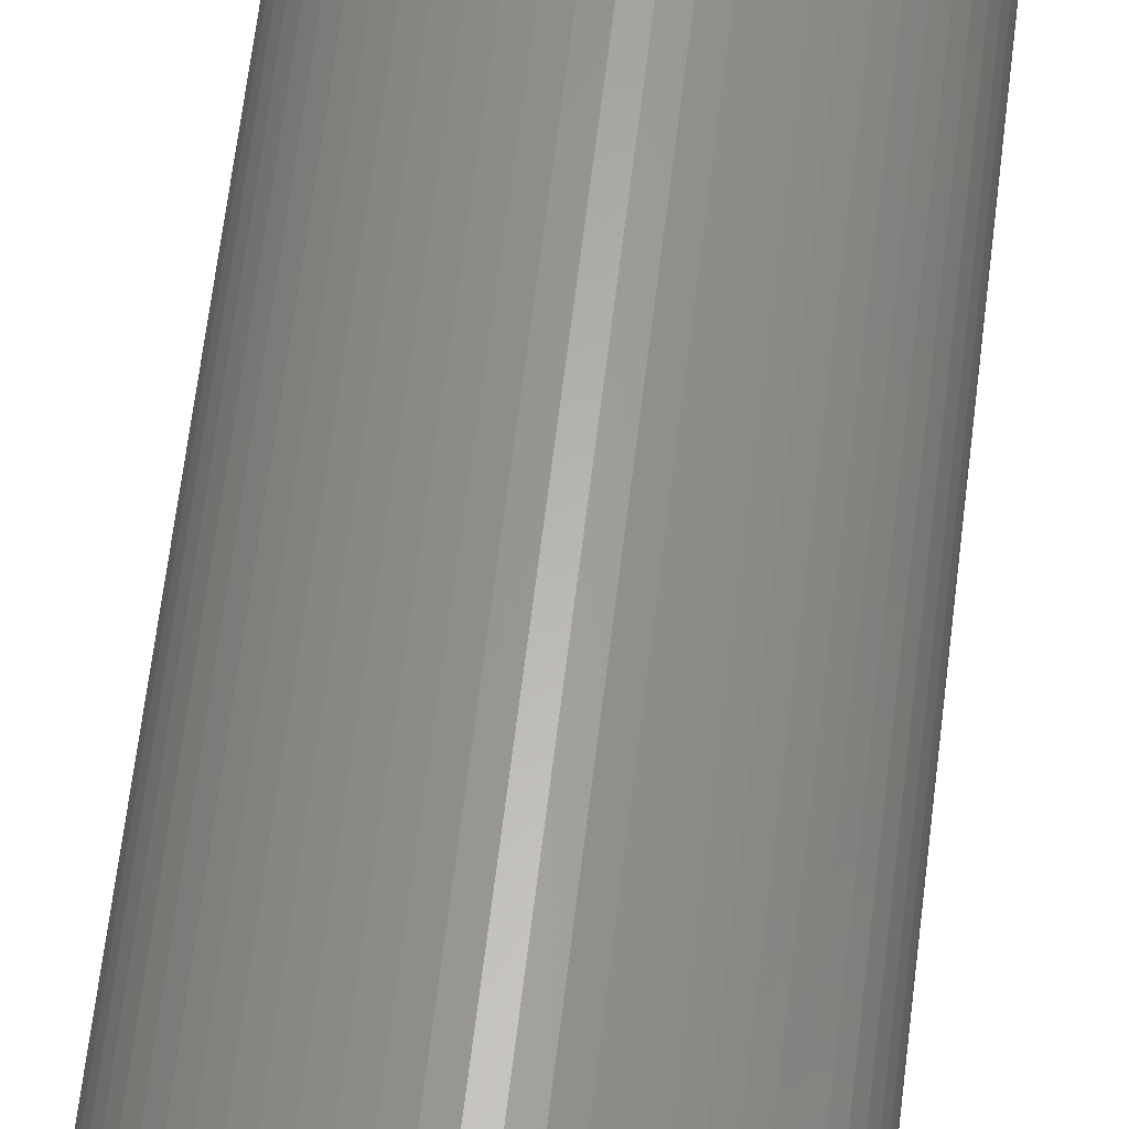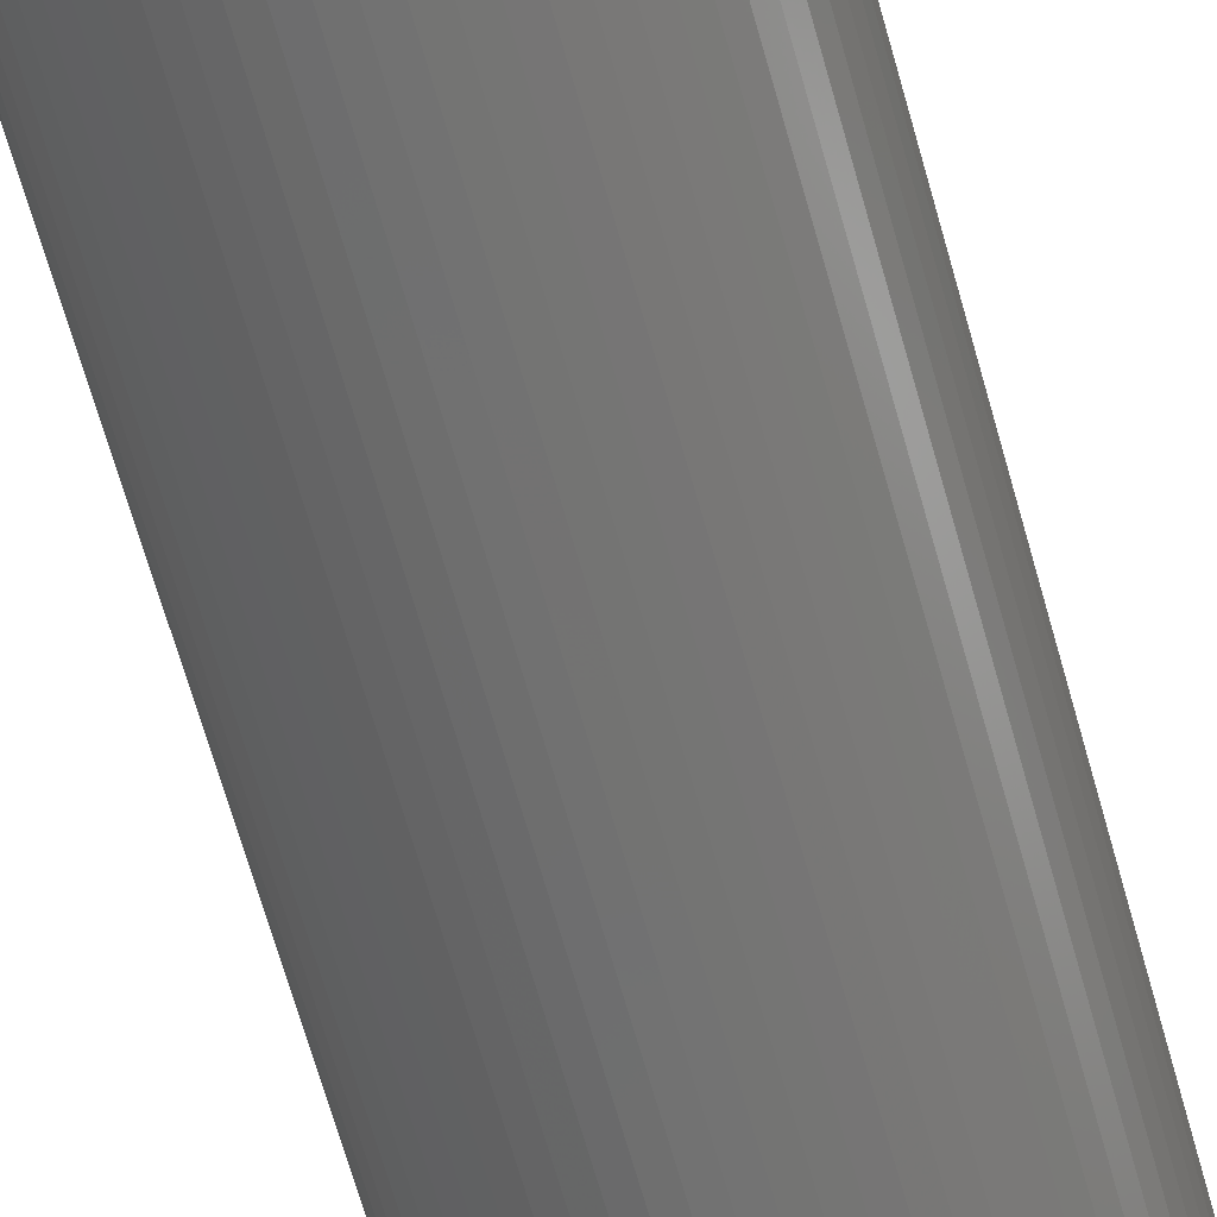
<metadata>
{"format":"stl","ext":"stl","renderer":"f3d","projection":"perspective","resolution":1024,"background":"white","views":[{"elev":62.1,"azim":-173.2,"up":"+Y"},{"elev":-63.7,"azim":15.3,"up":"+Y"}]}
</metadata>
<code>
# stl→obj: 384 verts, 764 faces
v 7.464 0.7351 60
v 7.356 1.463 0
v 7.356 1.463 60
v 7.464 0.7351 0
v 7.5 0 60
v 7.5 0 0
v 7.177 2.177 0
v 7.177 2.177 60
v 2.177 -7.177 0
v 2.87 -6.929 60
v 2.177 -7.177 60
v 2.87 -6.929 0
v 6.614 3.535 60
v 6.236 4.167 0
v 6.236 4.167 60
v 6.614 3.535 0
v 6.929 2.87 0
v 6.929 2.87 60
v 2.177 7.177 0
v 1.463 7.356 60
v 2.177 7.177 60
v 1.463 7.356 0
v -5.798 4.758 0
v -5.303 5.303 60
v -5.303 5.303 0
v -5.798 4.758 60
v 0 -7.5 0
v 0.7351 -7.464 60
v 0 -7.5 60
v 0.7351 -7.464 0
v 3.535 6.614 0
v 2.87 6.929 60
v 3.535 6.614 60
v 2.87 6.929 0
v 5.303 5.303 0
v 4.758 5.798 60
v 5.303 5.303 60
v 4.758 5.798 0
v -4.758 -5.798 0
v -4.167 -6.236 60
v -4.758 -5.798 60
v -4.167 -6.236 0
v 1.463 -7.356 0
v 1.463 -7.356 60
v 7.356 -1.463 60
v 7.464 -0.7351 0
v 7.464 -0.7351 60
v 7.356 -1.463 0
v 3.535 -6.614 0
v 4.167 -6.236 60
v 3.535 -6.614 60
v 4.167 -6.236 0
v -2.177 -7.177 0
v -1.463 -7.356 60
v -2.177 -7.177 60
v -1.463 -7.356 0
v -4.167 6.236 0
v -4.758 5.798 60
v -4.167 6.236 60
v -4.758 5.798 0
v -7.464 -0.7351 0
v -7.5 0 60
v -7.5 0 0
v -7.464 -0.7351 60
v -7.177 -2.177 0
v -7.356 -1.463 60
v -7.356 -1.463 0
v -7.177 -2.177 60
v 7.177 -2.177 60
v 7.177 -2.177 0
v -3.535 6.614 0
v -3.535 6.614 60
v 4.167 6.236 60
v 4.167 6.236 0
v 0 7.5 0
v -0.7351 7.464 60
v 0 7.5 60
v -0.7351 7.464 0
v -6.614 -3.535 0
v -6.929 -2.87 60
v -6.929 -2.87 0
v -6.614 -3.535 60
v 6.929 -2.87 60
v 6.929 -2.87 0
v 0.7351 7.464 60
v 0.7351 7.464 0
v -2.87 6.929 0
v -2.87 6.929 60
v 6.236 -4.167 60
v 6.614 -3.535 0
v 6.614 -3.535 60
v 6.236 -4.167 0
v -1.463 7.356 60
v -1.463 7.356 0
v 5.303 -5.303 60
v 5.798 -4.758 0
v 5.798 -4.758 60
v 5.303 -5.303 0
v -2.177 7.177 60
v -2.177 7.177 0
v 5.798 4.758 0
v 5.798 4.758 60
v -6.614 3.535 0
v -6.236 4.167 60
v -6.236 4.167 0
v -6.614 3.535 60
v -6.236 -4.167 0
v -6.236 -4.167 60
v -3.535 -6.614 0
v -2.87 -6.929 60
v -3.535 -6.614 60
v -2.87 -6.929 0
v -5.303 -5.303 0
v -5.798 -4.758 60
v -5.798 -4.758 0
v -5.303 -5.303 60
v 4.758 -5.798 60
v 4.758 -5.798 0
v -7.177 2.177 0
v -6.929 2.87 60
v -6.929 2.87 0
v -7.177 2.177 60
v -7.356 1.463 0
v -7.356 1.463 60
v 4.7 0 0
v 4.677 -0.4607 0
v 4.61 -0.9169 0
v 4.677 0.4607 0
v 4.498 -1.364 0
v 4.342 -1.799 0
v 4.61 0.9169 0
v 4.145 -2.216 0
v 3.908 -2.611 0
v 4.498 1.364 0
v 3.633 -2.982 0
v 3.323 -3.323 0
v 4.342 1.799 0
v 2.982 -3.633 0
v 2.611 -3.908 0
v 2.216 -4.145 0
v 1.799 -4.342 0
v 1.364 -4.498 0
v 0.9169 -4.61 0
v 0.4607 -4.677 0
v 0 -4.7 0
v -0.4607 -4.677 0
v -0.7351 -7.464 0
v -0.9169 -4.61 0
v -1.364 -4.498 0
v -1.799 -4.342 0
v -2.216 -4.145 0
v -2.611 -3.908 0
v -2.982 -3.633 0
v -3.323 -3.323 0
v -3.633 -2.982 0
v -3.908 -2.611 0
v -4.145 -2.216 0
v -4.342 -1.799 0
v 4.145 2.216 0
v 3.908 2.611 0
v 3.633 2.982 0
v 3.323 3.323 0
v 2.982 3.633 0
v 2.611 3.908 0
v 2.216 4.145 0
v 1.799 4.342 0
v 1.364 4.498 0
v 0.9169 4.61 0
v 0.4607 4.677 0
v 0 4.7 0
v -0.4607 4.677 0
v -0.9169 4.61 0
v -1.364 4.498 0
v -1.799 4.342 0
v -2.216 4.145 0
v -2.611 3.908 0
v -2.982 3.633 0
v -3.323 3.323 0
v -3.633 2.982 0
v -3.908 2.611 0
v -4.145 2.216 0
v -4.342 1.799 0
v -4.498 1.364 0
v -4.61 0.9169 0
v -4.677 0.4607 0
v -7.464 0.7351 0
v -4.7 0 0
v -4.498 -1.364 0
v -4.61 -0.9169 0
v -4.677 -0.4607 0
v -0.7351 -7.464 60
v -7.464 0.7351 60
v 4.5 0 60
v 4.478 0.4411 60
v 4.414 0.8779 60
v 4.478 -0.4411 60
v 4.306 1.306 60
v 4.157 1.722 60
v 4.414 -0.8779 60
v 3.969 2.121 60
v 3.742 2.5 60
v 4.306 -1.306 60
v 3.479 2.855 60
v 3.182 3.182 60
v 4.157 -1.722 60
v 2.855 3.479 60
v 2.5 3.742 60
v 2.121 3.969 60
v 1.722 4.157 60
v 1.306 4.306 60
v 0.8779 4.414 60
v 0.4411 4.478 60
v 0 4.5 60
v -0.4411 4.478 60
v -0.8779 4.414 60
v -1.306 4.306 60
v -1.722 4.157 60
v -2.121 3.969 60
v -2.5 3.742 60
v -2.855 3.479 60
v -3.182 3.182 60
v -3.479 2.855 60
v -3.742 2.5 60
v -3.969 2.121 60
v -4.157 1.722 60
v 3.969 -2.121 60
v 3.742 -2.5 60
v 3.479 -2.855 60
v 3.182 -3.182 60
v 2.855 -3.479 60
v 2.5 -3.742 60
v 2.121 -3.969 60
v 1.722 -4.157 60
v 1.306 -4.306 60
v 0.8779 -4.414 60
v 0.4411 -4.478 60
v 0 -4.5 60
v -0.4411 -4.478 60
v -0.8779 -4.414 60
v -1.306 -4.306 60
v -1.722 -4.157 60
v -2.121 -3.969 60
v -2.5 -3.742 60
v -2.855 -3.479 60
v -3.182 -3.182 60
v -3.479 -2.855 60
v -3.742 -2.5 60
v -3.969 -2.121 60
v -4.157 -1.722 60
v -4.306 -1.306 60
v -4.414 -0.8779 60
v -4.478 -0.4411 60
v -4.5 0 60
v -4.306 1.306 60
v -4.414 0.8779 60
v -4.478 0.4411 60
v 1.799 4.342 6.8
v 1.364 4.498 6.8
v -4.498 1.364 6.8
v -4.342 1.799 6.8
v 0.9169 4.61 6.8
v 0.4607 4.677 6.8
v 0.4607 -4.677 6.8
v 0.9169 -4.61 6.8
v -2.216 4.145 6.8
v -2.611 3.908 6.8
v -3.633 2.982 6.8
v -3.323 3.323 6.8
v -4.7 0 6.8
v -4.677 0.4607 6.8
v -4.61 0.9169 6.8
v 3.633 2.982 6.8
v 3.908 2.611 6.8
v 4.61 0.9169 6.8
v 4.677 0.4607 6.8
v 4.677 -0.4607 6.8
v 4.61 -0.9169 6.8
v -0.4607 4.677 6.8
v -0.9169 4.61 6.8
v -2.216 -4.145 6.8
v -1.799 -4.342 6.8
v 4.145 2.216 6.8
v 4.342 1.799 6.8
v 4.498 1.364 6.8
v 4.7 0 6.8
v 3.908 -2.611 6.8
v 3.633 -2.982 6.8
v -1.364 -4.498 6.8
v 2.611 -3.908 6.8
v 2.982 -3.633 6.8
v 4.498 -1.364 6.8
v -3.908 2.611 6.8
v -1.364 4.498 6.8
v -3.633 -2.982 6.8
v -3.908 -2.611 6.8
v -2.982 3.633 6.8
v -4.498 -1.364 6.8
v -4.61 -0.9169 6.8
v 2.611 3.908 6.8
v 2.216 4.145 6.8
v 3.323 3.323 6.8
v -0.4607 -4.677 6.8
v 0 -4.7 6.8
v 2.982 3.633 6.8
v 1.799 -4.342 6.8
v 2.216 -4.145 6.8
v 3.323 -3.323 6.8
v 4.342 -1.799 6.8
v 4.145 -2.216 6.8
v -4.145 2.216 6.8
v 1.364 -4.498 6.8
v -4.677 -0.4607 6.8
v -0.9169 -4.61 6.8
v -3.323 -3.323 6.8
v -2.611 -3.908 6.8
v -1.799 4.342 6.8
v -2.982 -3.633 6.8
v 0 4.7 6.8
v -4.342 -1.799 6.8
v -4.145 -2.216 6.8
v -2.855 3.479 67
v -2.5 3.742 67
v 0 -4.5 67
v -0.4411 -4.478 67
v -3.969 2.121 67
v -4.157 1.722 67
v -4.306 1.306 67
v -4.414 0.8779 67
v 4.306 -1.306 67
v 4.414 -0.8779 67
v -2.121 3.969 67
v 3.742 -2.5 67
v 3.969 -2.121 67
v -0.8779 4.414 67
v -0.4411 4.478 67
v 3.742 2.5 67
v 3.479 2.855 67
v -1.306 -4.306 67
v -1.722 -4.157 67
v -4.5 0 67
v -4.478 -0.4411 67
v 1.722 4.157 67
v 2.121 3.969 67
v -1.722 4.157 67
v -1.306 4.306 67
v 4.478 0.4411 67
v 4.414 0.8779 67
v -2.855 -3.479 67
v -3.182 -3.182 67
v -4.414 -0.8779 67
v -4.306 -1.306 67
v 4.306 1.306 67
v 4.157 1.722 67
v 4.157 -1.722 67
v 0.4411 4.478 67
v 0.8779 4.414 67
v -2.5 -3.742 67
v 4.5 0 67
v -4.478 0.4411 67
v 4.478 -0.4411 67
v -2.121 -3.969 67
v 1.306 4.306 67
v 3.182 3.182 67
v 3.969 2.121 67
v 2.855 3.479 67
v 0 4.5 67
v 0.8779 -4.414 67
v 0.4411 -4.478 67
v 3.479 -2.855 67
v -3.479 -2.855 67
v -3.742 -2.5 67
v -4.157 -1.722 67
v -3.969 -2.121 67
v 2.5 -3.742 67
v 2.121 -3.969 67
v 2.855 -3.479 67
v 3.182 -3.182 67
v -0.8779 -4.414 67
v -3.182 3.182 67
v 2.5 3.742 67
v 1.722 -4.157 67
v 1.306 -4.306 67
v -3.479 2.855 67
v -3.742 2.5 67
f 1 2 3
f 2 1 4
f 5 4 1
f 4 5 6
f 3 7 8
f 7 3 2
f 9 10 11
f 10 9 12
f 13 14 15
f 14 13 16
f 8 17 18
f 17 8 7
f 19 20 21
f 20 19 22
f 23 24 25
f 24 23 26
f 27 28 29
f 28 27 30
f 31 32 33
f 32 31 34
f 35 36 37
f 36 35 38
f 39 40 41
f 40 39 42
f 43 11 44
f 11 43 9
f 45 46 47
f 46 45 48
f 49 50 51
f 50 49 52
f 53 54 55
f 54 53 56
f 57 58 59
f 58 57 60
f 61 62 63
f 62 61 64
f 65 66 67
f 66 65 68
f 69 48 45
f 48 69 70
f 71 59 72
f 59 71 57
f 38 73 36
f 73 38 74
f 75 76 77
f 76 75 78
f 79 80 81
f 80 79 82
f 83 70 69
f 70 83 84
f 22 85 20
f 85 22 86
f 87 72 88
f 72 87 71
f 74 33 73
f 33 74 31
f 12 51 10
f 51 12 49
f 81 68 65
f 68 81 80
f 89 90 91
f 90 89 92
f 91 84 83
f 84 91 90
f 47 6 5
f 6 47 46
f 78 93 76
f 93 78 94
f 30 44 28
f 44 30 43
f 95 96 97
f 96 95 98
f 97 92 89
f 92 97 96
f 94 99 93
f 99 94 100
f 15 101 102
f 101 15 14
f 86 77 85
f 77 86 75
f 18 16 13
f 16 18 17
f 103 104 105
f 104 103 106
f 60 24 58
f 24 60 25
f 107 82 79
f 82 107 108
f 109 110 111
f 110 109 112
f 113 114 115
f 114 113 116
f 100 88 99
f 88 100 87
f 42 111 40
f 111 42 109
f 102 35 37
f 35 102 101
f 52 117 50
f 117 52 118
f 119 120 121
f 120 119 122
f 67 64 61
f 64 67 66
f 34 21 32
f 21 34 19
f 115 108 107
f 108 115 114
f 123 122 119
f 122 123 124
f 121 106 103
f 106 121 120
f 125 6 46
f 126 46 48
f 6 125 4
f 127 48 70
f 128 4 125
f 129 70 84
f 4 128 2
f 130 84 90
f 131 2 128
f 132 90 92
f 2 131 7
f 133 92 96
f 134 7 131
f 135 96 98
f 7 134 17
f 136 98 118
f 137 17 134
f 17 137 16
f 46 126 125
f 48 127 126
f 70 129 127
f 84 130 129
f 138 118 52
f 90 132 130
f 92 133 132
f 96 135 133
f 139 52 49
f 98 136 135
f 118 138 136
f 140 49 12
f 52 139 138
f 49 140 139
f 141 12 9
f 12 141 140
f 142 9 43
f 9 142 141
f 43 143 142
f 30 143 43
f 30 144 143
f 27 144 30
f 27 145 144
f 27 146 145
f 147 146 27
f 147 148 146
f 56 148 147
f 148 56 149
f 53 149 56
f 149 53 150
f 112 150 53
f 150 112 151
f 109 151 112
f 151 109 152
f 42 152 109
f 152 42 153
f 39 153 42
f 153 39 154
f 113 154 39
f 154 113 155
f 115 155 113
f 155 115 156
f 107 156 115
f 156 107 157
f 157 79 158
f 79 157 107
f 159 16 137
f 16 159 14
f 160 14 159
f 14 160 101
f 161 101 160
f 101 161 35
f 162 35 161
f 35 162 38
f 163 38 162
f 38 163 74
f 164 74 163
f 74 164 31
f 165 31 164
f 31 165 34
f 166 34 165
f 34 166 19
f 167 19 166
f 19 167 22
f 168 22 167
f 168 86 22
f 169 86 168
f 170 86 169
f 170 75 86
f 171 75 170
f 171 78 75
f 172 78 171
f 94 172 173
f 172 94 78
f 100 173 174
f 173 100 94
f 87 174 175
f 71 175 176
f 174 87 100
f 57 176 177
f 60 177 178
f 175 71 87
f 25 178 179
f 23 179 180
f 105 180 181
f 176 57 71
f 103 181 182
f 121 182 183
f 119 183 184
f 123 184 185
f 177 60 57
f 186 185 187
f 81 158 79
f 158 81 188
f 178 25 60
f 65 188 81
f 179 23 25
f 188 65 189
f 180 105 23
f 67 189 65
f 181 103 105
f 189 67 190
f 182 121 103
f 61 190 67
f 183 119 121
f 190 61 187
f 184 123 119
f 63 187 61
f 185 186 123
f 187 63 186
f 113 41 116
f 41 113 39
f 105 26 23
f 26 105 104
f 147 29 191
f 29 147 27
f 56 191 54
f 191 56 147
f 186 124 123
f 124 186 192
f 63 192 186
f 192 63 62
f 112 55 110
f 55 112 53
f 118 95 117
f 95 118 98
f 193 5 1
f 194 1 3
f 5 193 47
f 195 3 8
f 196 47 193
f 197 8 18
f 47 196 45
f 198 18 13
f 199 45 196
f 200 13 15
f 45 199 69
f 201 15 102
f 202 69 199
f 203 102 37
f 69 202 83
f 204 37 36
f 205 83 202
f 83 205 91
f 1 194 193
f 3 195 194
f 8 197 195
f 206 36 73
f 18 198 197
f 13 200 198
f 15 201 200
f 207 73 33
f 102 203 201
f 37 204 203
f 208 33 32
f 36 206 204
f 73 207 206
f 209 32 21
f 33 208 207
f 32 209 208
f 210 21 20
f 21 210 209
f 20 211 210
f 85 211 20
f 85 212 211
f 77 212 85
f 77 213 212
f 77 214 213
f 76 214 77
f 76 215 214
f 93 215 76
f 215 93 216
f 99 216 93
f 216 99 217
f 88 217 99
f 217 88 218
f 72 218 88
f 218 72 219
f 59 219 72
f 219 59 220
f 58 220 59
f 220 58 221
f 24 221 58
f 221 24 222
f 26 222 24
f 222 26 223
f 104 223 26
f 223 104 224
f 224 106 225
f 106 224 104
f 226 91 205
f 91 226 89
f 227 89 226
f 89 227 97
f 228 97 227
f 97 228 95
f 229 95 228
f 95 229 117
f 230 117 229
f 117 230 50
f 231 50 230
f 50 231 51
f 232 51 231
f 51 232 10
f 233 10 232
f 10 233 11
f 234 11 233
f 11 234 44
f 235 44 234
f 235 28 44
f 236 28 235
f 237 28 236
f 237 29 28
f 238 29 237
f 238 191 29
f 239 191 238
f 54 239 240
f 239 54 191
f 55 240 241
f 110 241 242
f 240 55 54
f 111 242 243
f 40 243 244
f 241 110 55
f 41 244 245
f 116 245 246
f 242 111 110
f 114 246 247
f 108 247 248
f 82 248 249
f 243 40 111
f 80 249 250
f 68 250 251
f 66 251 252
f 244 41 40
f 64 252 253
f 120 225 106
f 225 120 254
f 245 116 41
f 122 254 120
f 246 114 116
f 254 122 255
f 247 108 114
f 124 255 122
f 248 82 108
f 255 124 256
f 249 80 82
f 192 256 124
f 250 68 80
f 256 192 253
f 251 66 68
f 62 253 192
f 252 64 66
f 253 62 64
f 167 257 258
f 257 167 166
f 259 182 260
f 182 259 183
f 169 261 262
f 261 169 168
f 143 263 264
f 263 143 144
f 176 265 266
f 265 176 175
f 267 178 268
f 178 267 179
f 269 185 270
f 185 269 187
f 270 184 271
f 184 270 185
f 160 272 161
f 272 160 273
f 128 274 131
f 274 128 275
f 127 276 126
f 276 127 277
f 172 278 279
f 278 172 171
f 150 280 281
f 280 150 151
f 137 282 159
f 282 137 283
f 134 283 137
f 283 134 284
f 125 275 128
f 275 125 285
f 135 286 133
f 286 135 287
f 149 281 288
f 281 149 150
f 138 289 290
f 289 138 139
f 168 258 261
f 258 168 167
f 129 277 127
f 277 129 291
f 131 284 134
f 284 131 274
f 292 179 267
f 179 292 180
f 173 279 293
f 279 173 172
f 294 156 295
f 156 294 155
f 178 296 268
f 296 178 177
f 126 285 125
f 285 126 276
f 297 189 298
f 189 297 188
f 165 299 300
f 299 165 164
f 161 301 162
f 301 161 272
f 145 302 303
f 302 145 146
f 164 304 299
f 304 164 163
f 166 300 257
f 300 166 165
f 140 305 306
f 305 140 141
f 136 287 135
f 287 136 307
f 132 308 130
f 308 132 309
f 139 306 289
f 306 139 140
f 271 183 259
f 183 271 184
f 260 181 310
f 181 260 182
f 141 311 305
f 311 141 142
f 159 273 160
f 273 159 282
f 298 190 312
f 190 298 189
f 146 313 302
f 313 146 148
f 163 301 304
f 301 163 162
f 133 309 132
f 309 133 286
f 177 266 296
f 266 177 176
f 314 155 294
f 155 314 154
f 312 187 269
f 187 312 190
f 151 315 280
f 315 151 152
f 310 180 292
f 180 310 181
f 148 288 313
f 288 148 149
f 174 293 316
f 293 174 173
f 152 317 315
f 317 152 153
f 153 314 317
f 314 153 154
f 171 318 278
f 318 171 170
f 130 291 129
f 291 130 308
f 136 290 307
f 290 136 138
f 144 303 263
f 303 144 145
f 170 262 318
f 262 170 169
f 319 188 297
f 188 319 158
f 276 275 285
f 277 275 276
f 277 274 275
f 291 274 277
f 291 284 274
f 308 284 291
f 308 283 284
f 309 283 308
f 309 282 283
f 286 282 309
f 286 273 282
f 287 273 286
f 287 272 273
f 307 272 287
f 307 301 272
f 290 301 307
f 290 304 301
f 289 304 290
f 289 299 304
f 306 299 289
f 306 300 299
f 305 300 306
f 305 257 300
f 311 257 305
f 311 258 257
f 264 258 311
f 264 261 258
f 263 261 264
f 263 262 261
f 303 262 263
f 303 318 262
f 302 318 303
f 302 278 318
f 313 278 302
f 313 279 278
f 288 279 313
f 288 293 279
f 281 293 288
f 281 316 293
f 280 316 281
f 280 265 316
f 315 265 280
f 315 266 265
f 317 266 315
f 317 296 266
f 314 296 317
f 314 268 296
f 294 268 314
f 294 267 268
f 295 267 294
f 295 292 267
f 320 292 295
f 320 310 292
f 319 310 320
f 319 260 310
f 297 260 319
f 297 259 260
f 298 259 297
f 298 271 259
f 312 271 298
f 312 270 271
f 270 312 269
f 175 316 265
f 316 175 174
f 142 264 311
f 264 142 143
f 320 158 319
f 158 320 157
f 295 157 320
f 157 295 156
f 219 321 322
f 321 219 220
f 238 323 324
f 323 238 237
f 225 325 224
f 325 225 326
f 255 327 254
f 327 255 328
f 329 199 330
f 199 329 202
f 218 322 331
f 322 218 219
f 332 226 333
f 226 332 227
f 214 334 335
f 334 214 215
f 336 203 337
f 203 336 201
f 241 338 339
f 338 241 240
f 252 340 253
f 340 252 341
f 208 342 343
f 342 208 209
f 216 344 345
f 344 216 217
f 346 195 347
f 195 346 194
f 245 348 349
f 348 245 244
f 250 350 251
f 350 250 351
f 352 198 353
f 198 352 197
f 333 205 354
f 205 333 226
f 211 355 356
f 355 211 212
f 244 357 348
f 357 244 243
f 347 197 352
f 197 347 195
f 358 194 346
f 194 358 193
f 253 359 256
f 359 253 340
f 330 196 360
f 196 330 199
f 243 361 357
f 361 243 242
f 210 356 362
f 356 210 211
f 337 204 363
f 204 337 203
f 364 201 336
f 201 364 200
f 360 193 358
f 193 360 196
f 204 365 363
f 365 204 206
f 212 366 355
f 366 212 213
f 213 335 366
f 335 213 214
f 236 367 368
f 367 236 235
f 369 227 332
f 227 369 228
f 245 370 246
f 370 245 349
f 246 371 247
f 371 246 370
f 248 372 249
f 372 248 373
f 256 328 255
f 328 256 359
f 232 374 375
f 374 232 231
f 353 200 364
f 200 353 198
f 249 351 250
f 351 249 372
f 231 376 374
f 376 231 230
f 215 345 334
f 345 215 216
f 377 228 369
f 228 377 229
f 209 362 342
f 362 209 210
f 240 378 338
f 378 240 239
f 237 368 323
f 368 237 236
f 220 379 321
f 379 220 221
f 207 343 380
f 343 207 208
f 206 380 365
f 380 206 207
f 254 326 225
f 326 254 327
f 217 331 344
f 331 217 218
f 251 341 252
f 341 251 350
f 354 202 329
f 202 354 205
f 233 375 381
f 375 233 232
f 234 381 382
f 381 234 233
f 242 339 361
f 339 242 241
f 235 382 367
f 382 235 234
f 222 379 221
f 379 222 383
f 346 360 358
f 347 360 346
f 347 330 360
f 352 330 347
f 352 329 330
f 353 329 352
f 353 354 329
f 364 354 353
f 364 333 354
f 336 333 364
f 336 332 333
f 337 332 336
f 337 369 332
f 363 369 337
f 363 377 369
f 365 377 363
f 365 376 377
f 380 376 365
f 380 374 376
f 343 374 380
f 343 375 374
f 342 375 343
f 342 381 375
f 362 381 342
f 362 382 381
f 356 382 362
f 356 367 382
f 355 367 356
f 355 368 367
f 366 368 355
f 366 323 368
f 335 323 366
f 335 324 323
f 334 324 335
f 334 378 324
f 345 378 334
f 345 338 378
f 344 338 345
f 344 339 338
f 331 339 344
f 331 361 339
f 322 361 331
f 322 357 361
f 321 357 322
f 321 348 357
f 379 348 321
f 379 349 348
f 383 349 379
f 383 370 349
f 384 370 383
f 384 371 370
f 325 371 384
f 325 373 371
f 326 373 325
f 326 372 373
f 327 372 326
f 327 351 372
f 328 351 327
f 328 350 351
f 359 350 328
f 359 341 350
f 341 359 340
f 247 373 248
f 373 247 371
f 239 324 378
f 324 239 238
f 230 377 376
f 377 230 229
f 224 384 223
f 384 224 325
f 223 383 222
f 383 223 384

</code>
